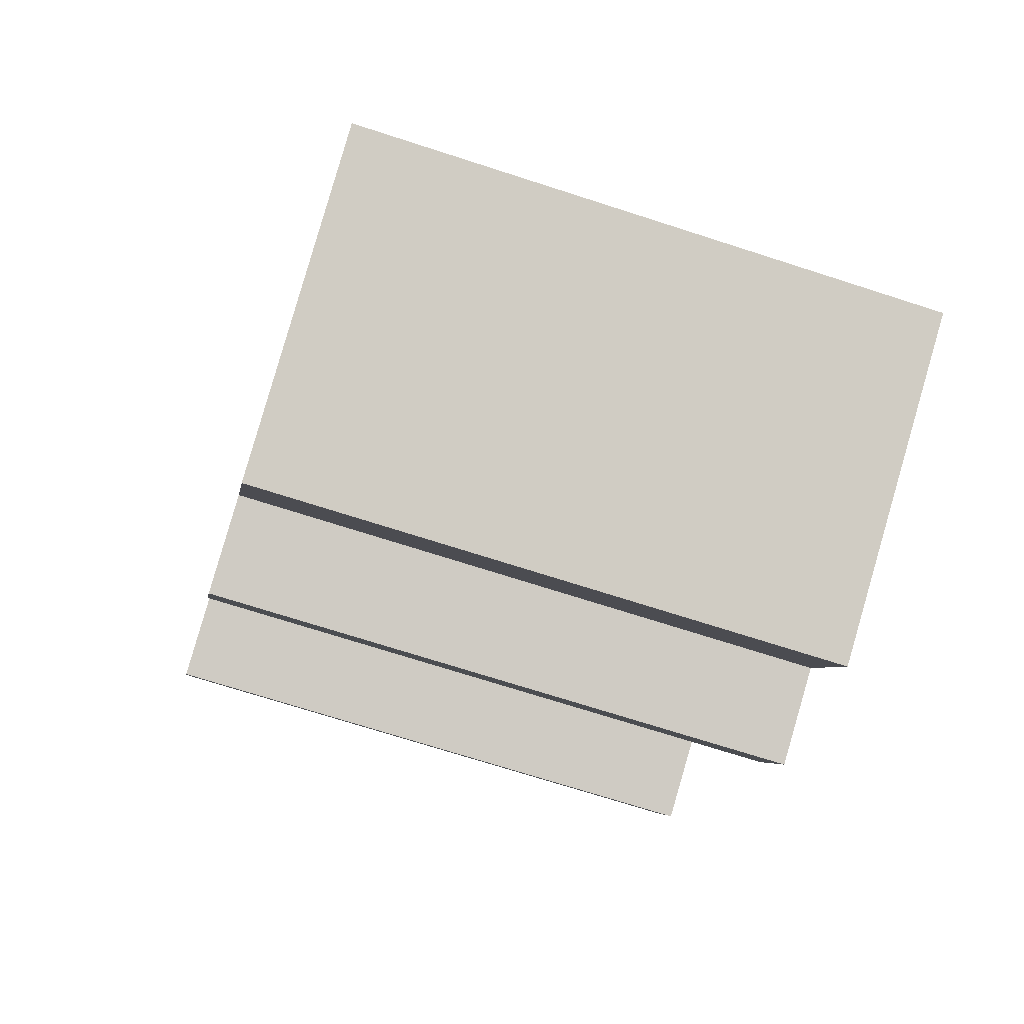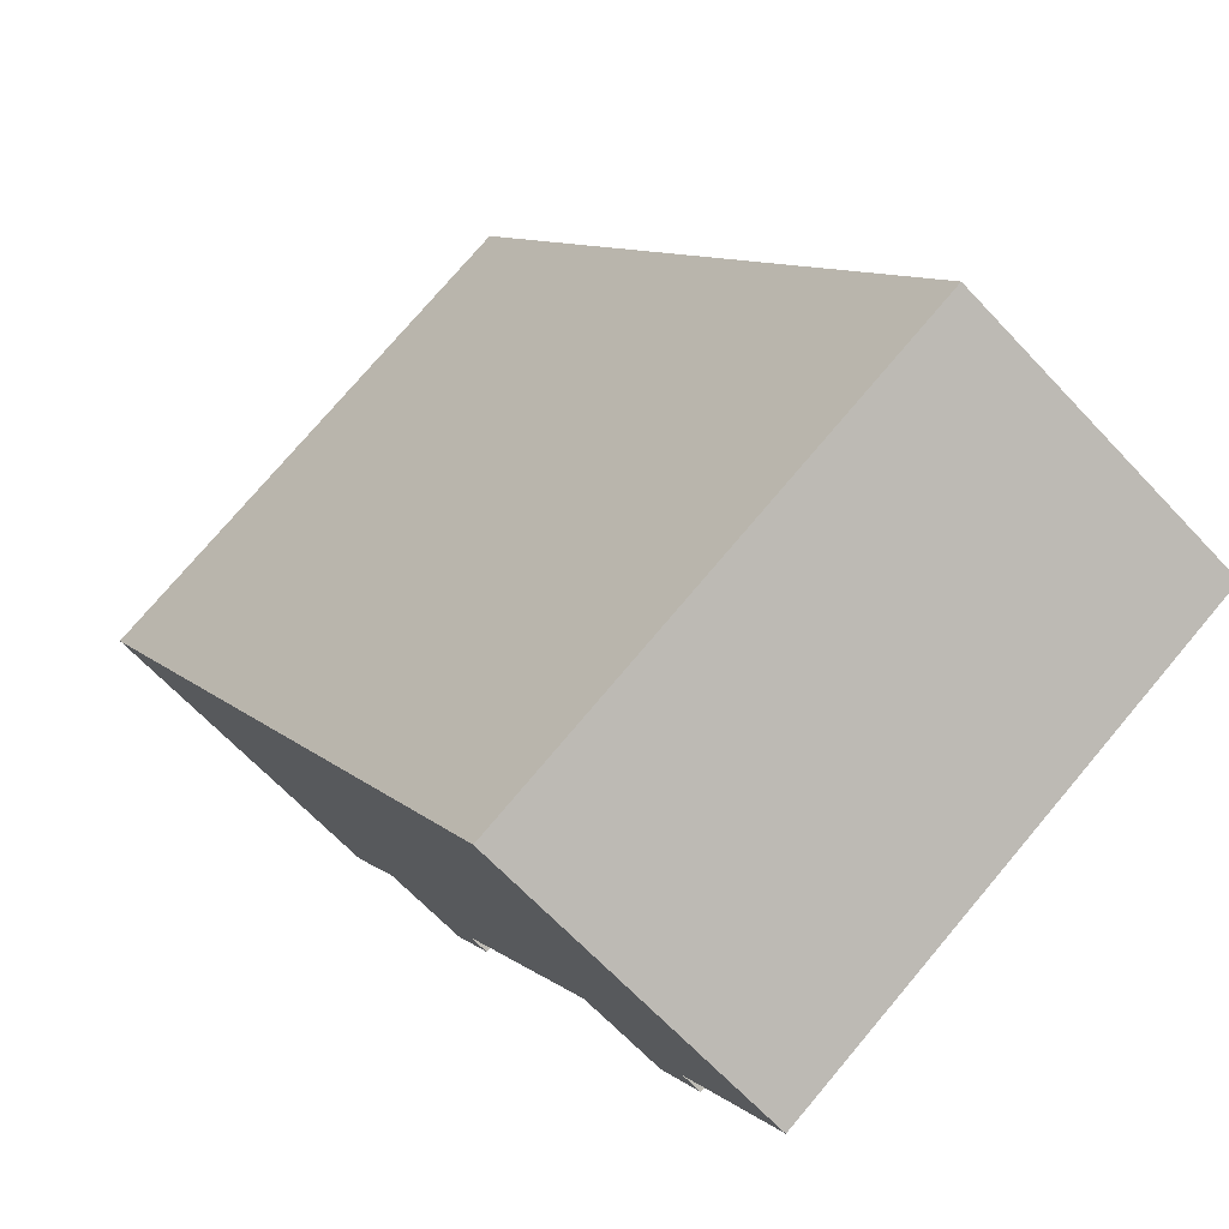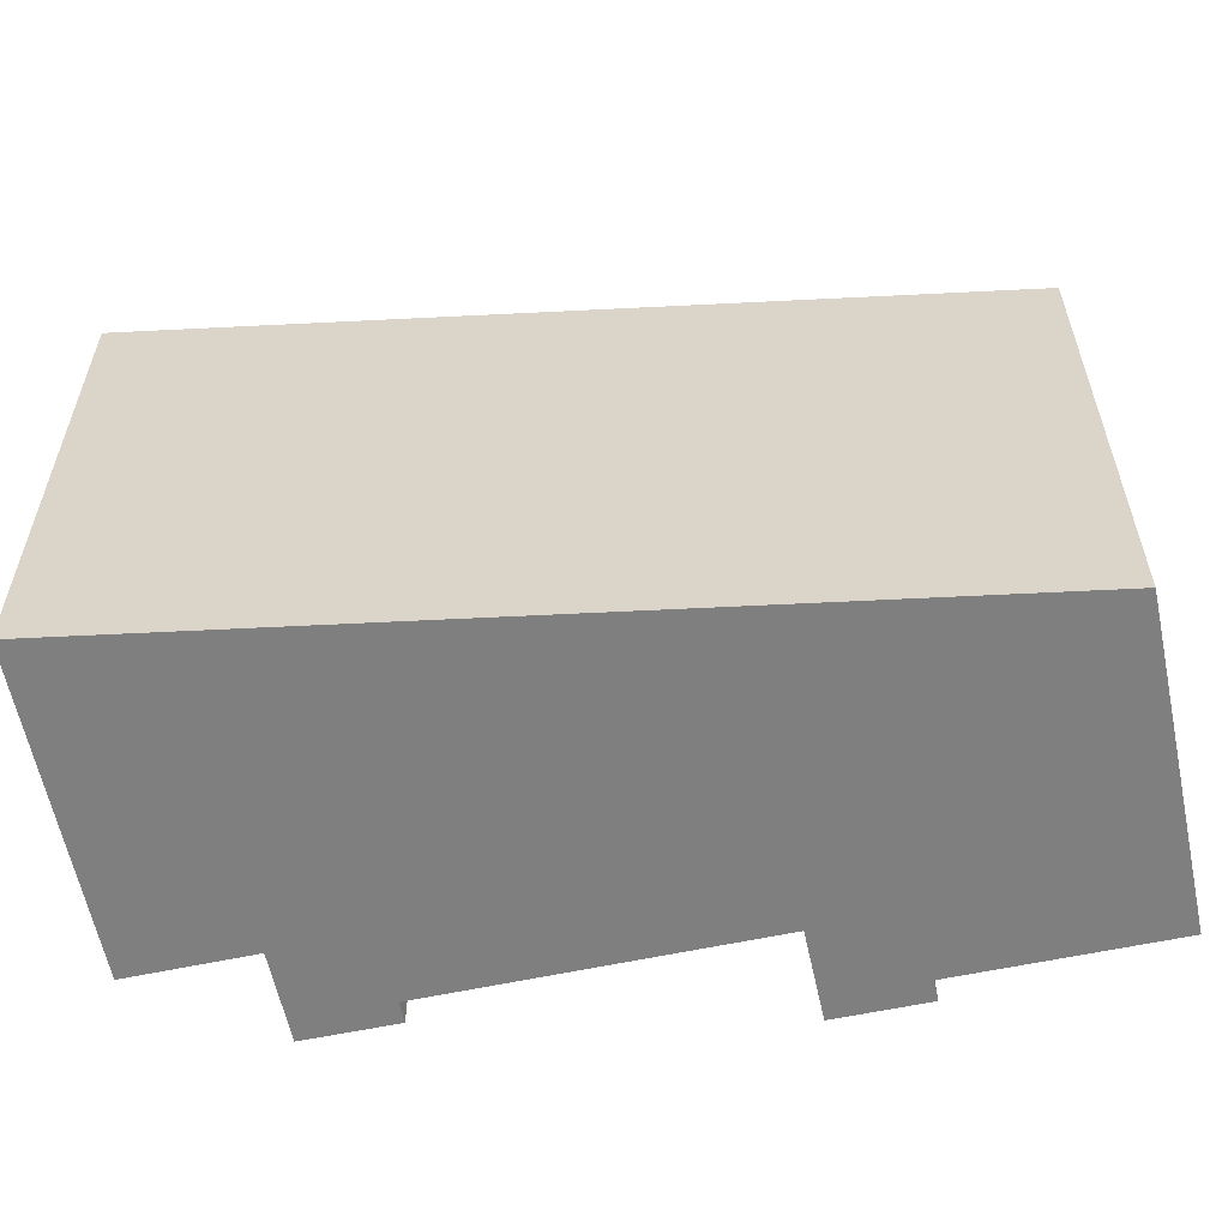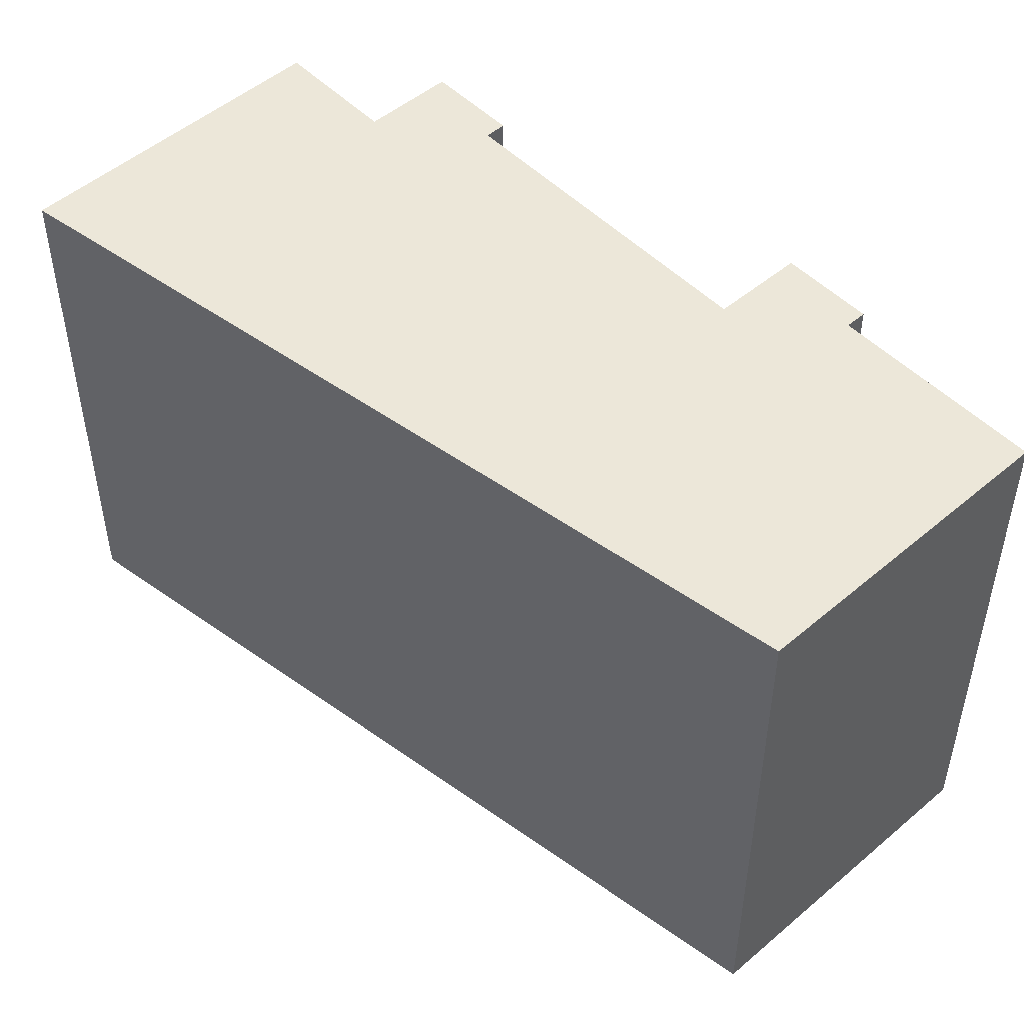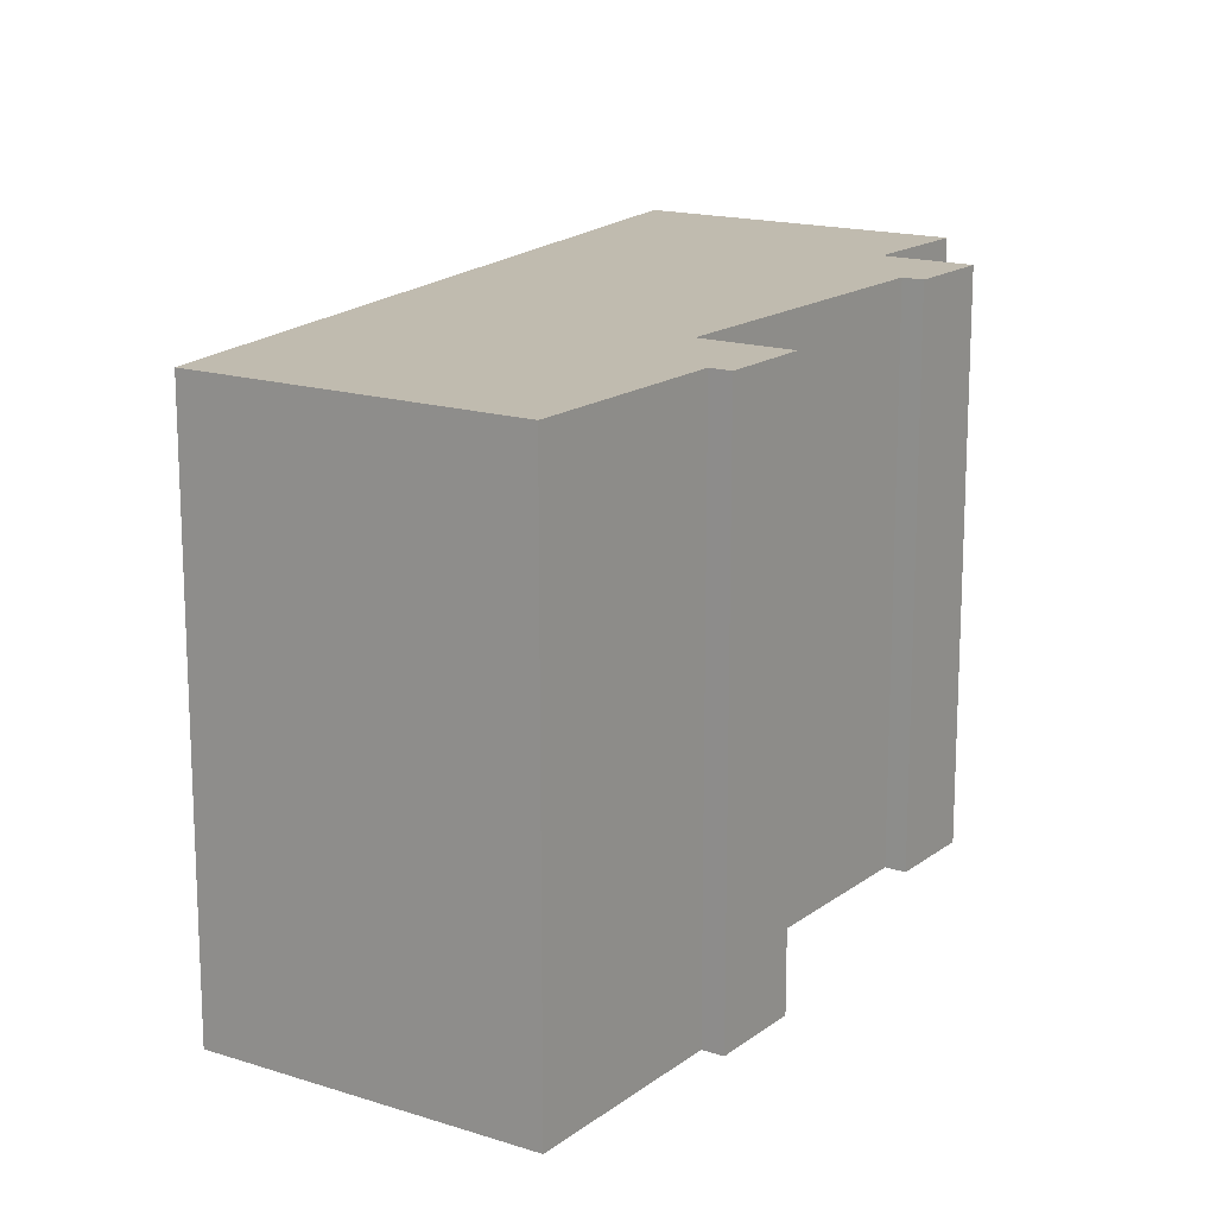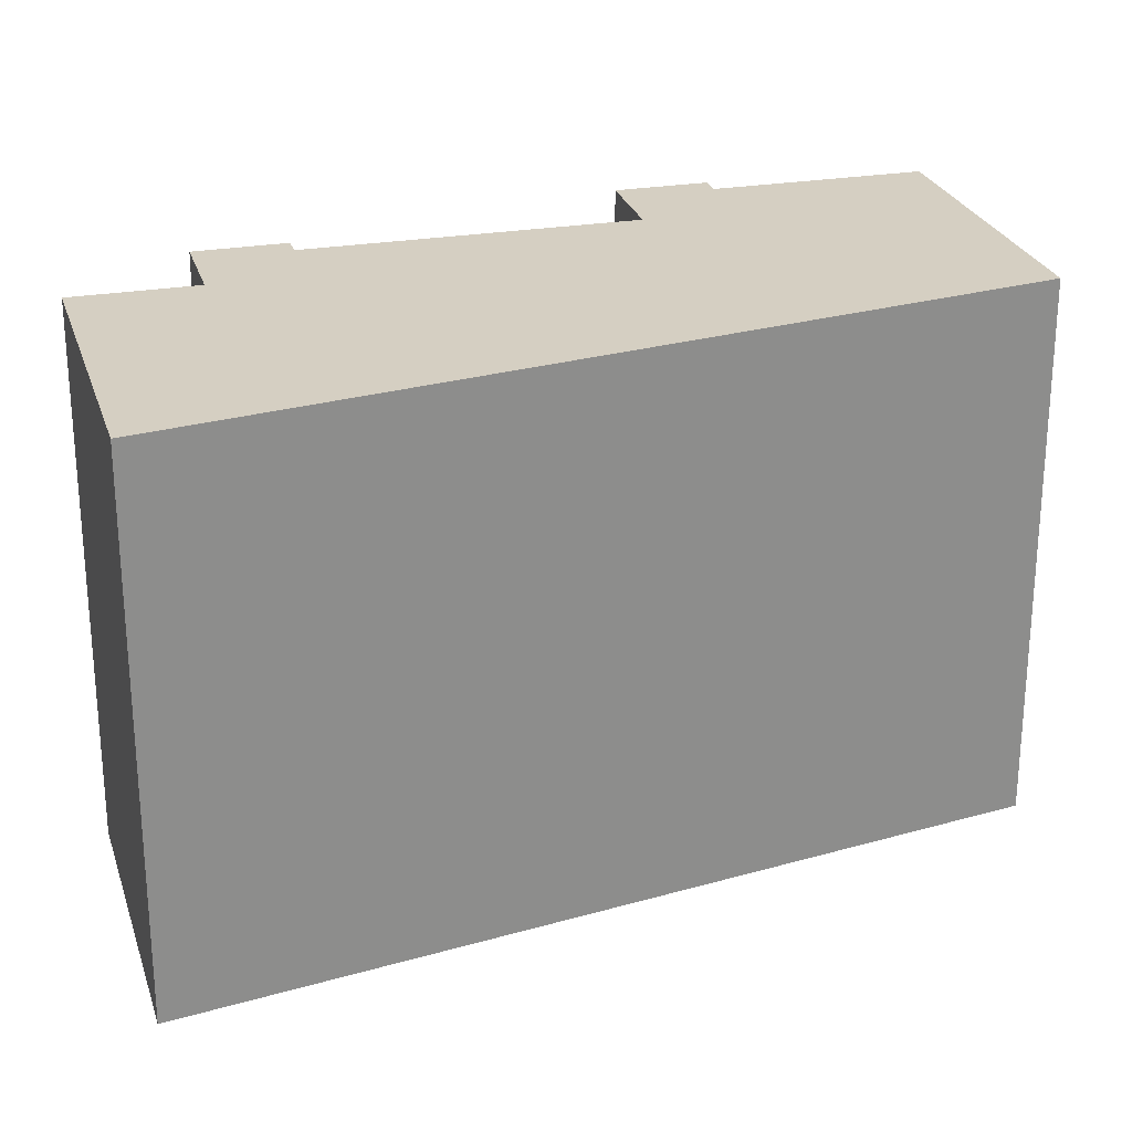
<metadata>
{"format":"obj","ext":"obj","renderer":"f3d","projection":"perspective","resolution":1024,"background":"white","views":[{"elev":-70.1,"azim":-108.0,"up":"+Z"},{"elev":75.8,"azim":40.2,"up":"+Z"},{"elev":-59.7,"azim":-52.3,"up":"+Y"},{"elev":50.1,"azim":-17.1,"up":"+Y"},{"elev":16.2,"azim":59.5,"up":"+Y"},{"elev":25.9,"azim":-79.9,"up":"+Y"}]}
</metadata>
<code>
v  15.26 16.8 22
v  0 0 0
v  15.26 -1.347e-15 22
v  0.0003575 16.8 -0.0005321
v  20.65 -1.186e-15 19.37
v  20.65 16.8 19.37
v  24.25 -1.079e-15 17.62
v  24.25 16.8 17.62
v  21.41 -7.124e-16 11.63
v  21.41 16.8 11.63
v  22 -6.95e-16 11.35
v  22.01 16.8 11.35
v  20.77 -5.359e-16 8.752
v  20.77 16.8 8.751
v  18.21 16.8 9.969
v  18.21 -6.105e-16 9.97
v  17.19 -4.791e-16 7.824
v  17.19 16.8 7.823
v  13.82 -4.305e-17 0.7031
v  13.82 16.8 0.7025
v  14.42 -2.568e-17 0.4193
v  14.42 16.8 0.4188
v  13.18 1.326e-16 -2.166
v  13.18 16.8 -2.167
v  10.63 16.8 -0.9462
v  10.63 5.79e-17 -0.9456
v  9.59 1.923e-16 -3.14
v  9.591 16.8 -3.141
v  8.984 2.709e-16 -4.425
v  8.984 16.8 -4.425
g defaultobject
f 1 2 3
f 2 1 4
f 5 1 3
f 1 5 6
f 7 6 5
f 6 7 8
f 9 8 7
f 8 9 10
f 11 10 9
f 10 11 12
f 13 12 11
f 12 13 14
f 15 13 16
f 13 15 14
f 17 15 16
f 15 17 18
f 19 18 17
f 18 19 20
f 21 20 19
f 20 21 22
f 23 22 21
f 22 23 24
f 25 23 26
f 23 25 24
f 27 25 26
f 25 27 28
f 29 28 27
f 28 29 30
f 4 29 2
f 29 4 30
f 6 10 1
f 10 6 8
f 1 30 4
f 30 1 28
f 28 1 25
f 25 1 24
f 24 1 20
f 20 1 18
f 18 1 15
f 15 1 14
f 14 1 10
f 14 10 12
f 22 24 20
f 2 27 26
f 27 2 29
f 2 5 3
f 5 2 7
f 7 2 16
f 7 16 9
f 9 16 11
f 16 2 17
f 17 2 19
f 19 2 21
f 21 2 26
f 21 26 23
f 13 11 16

</code>
